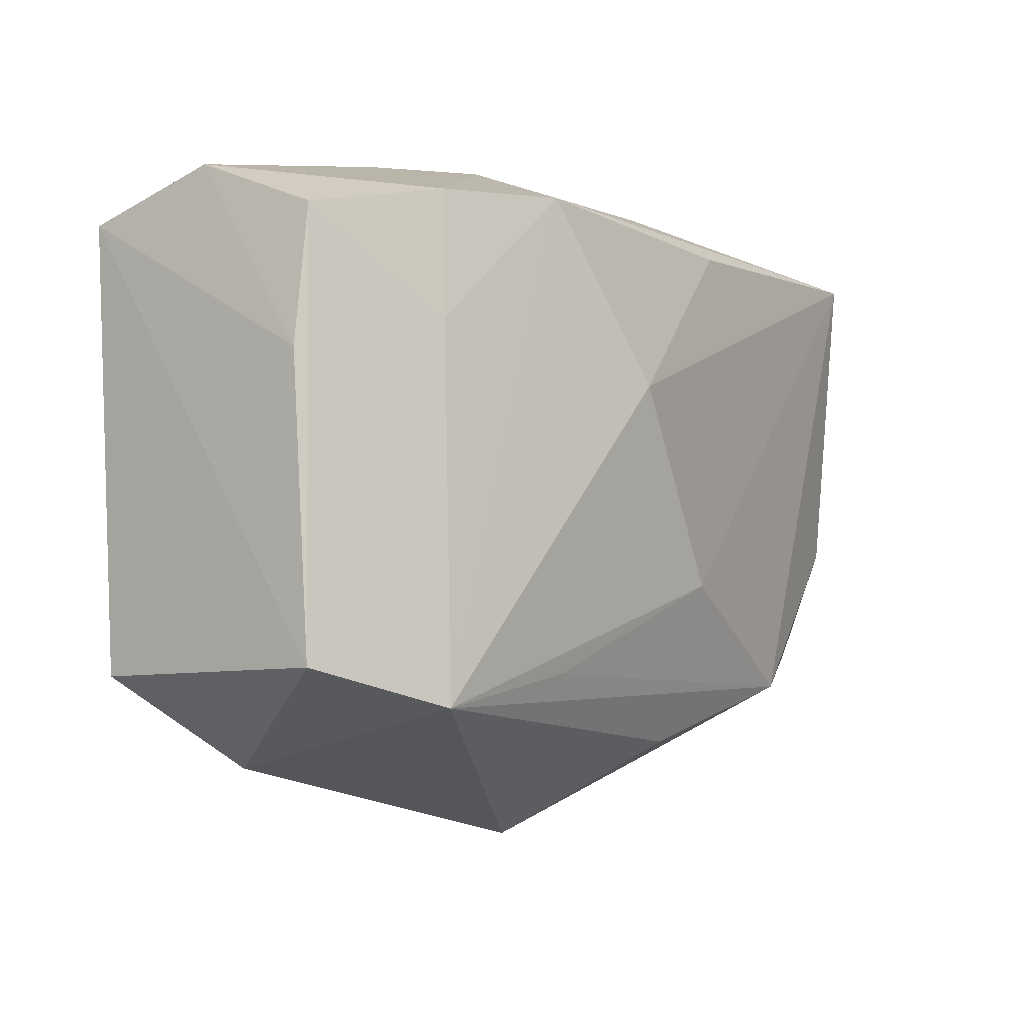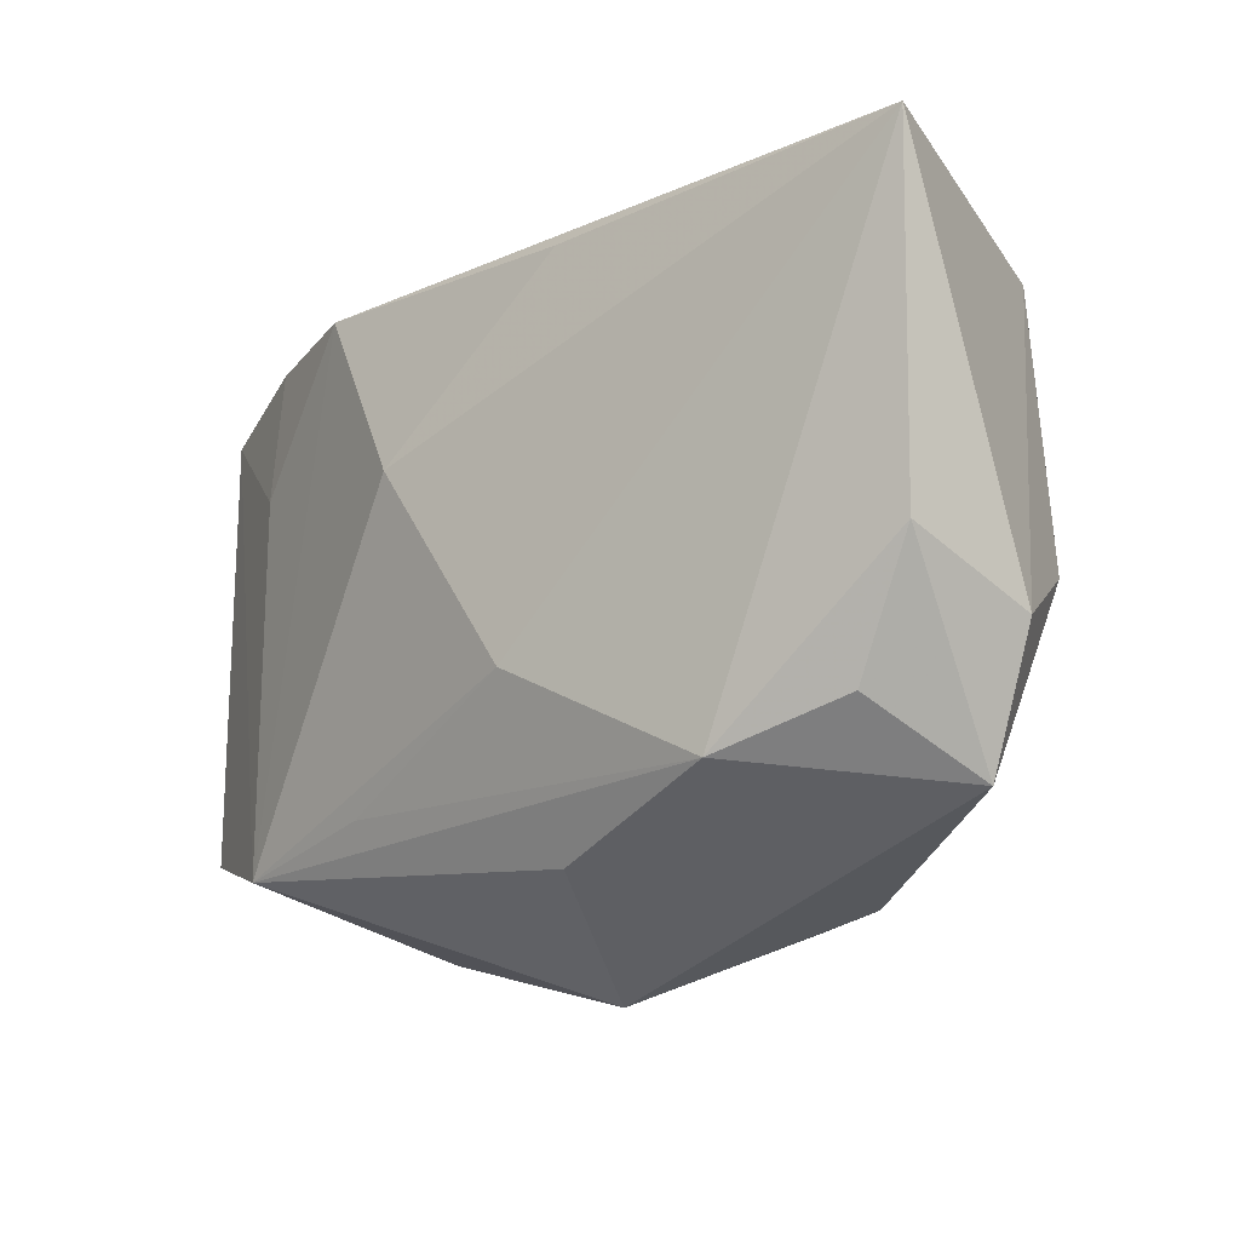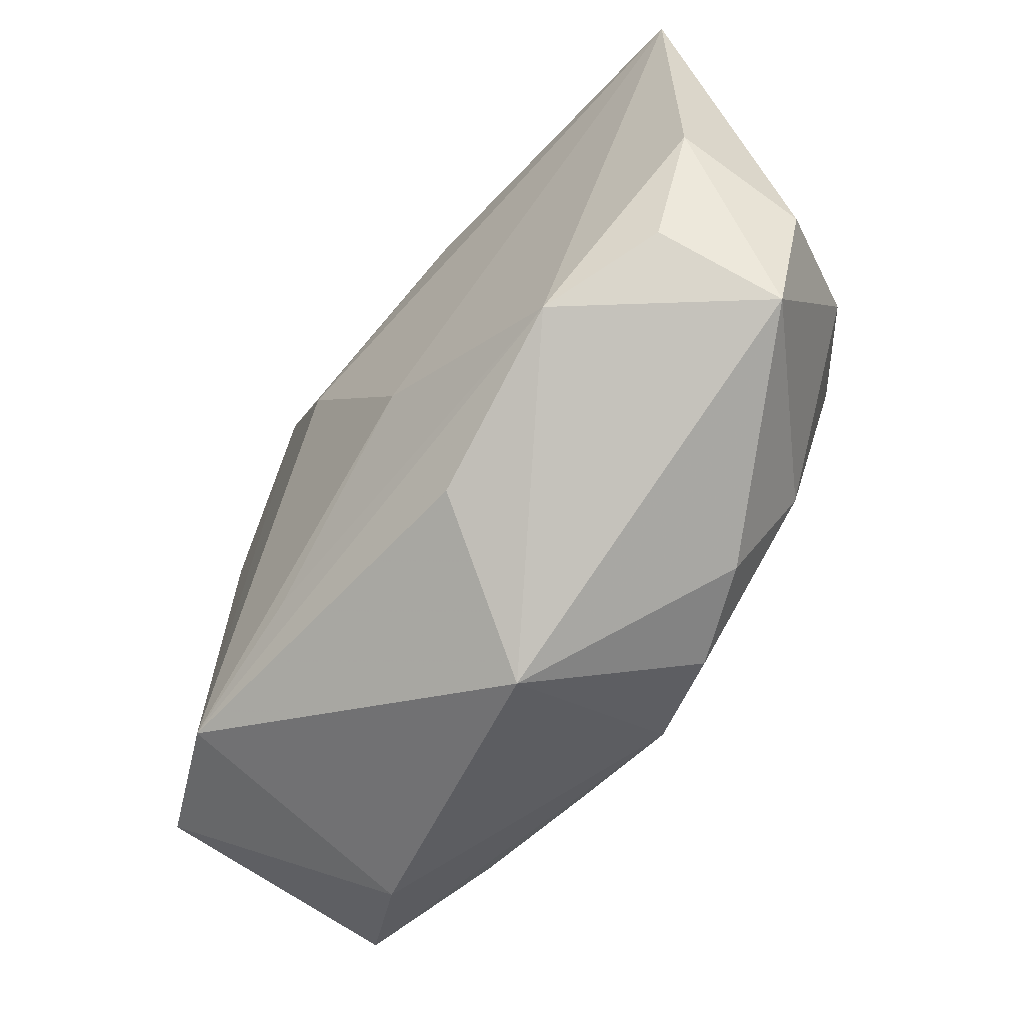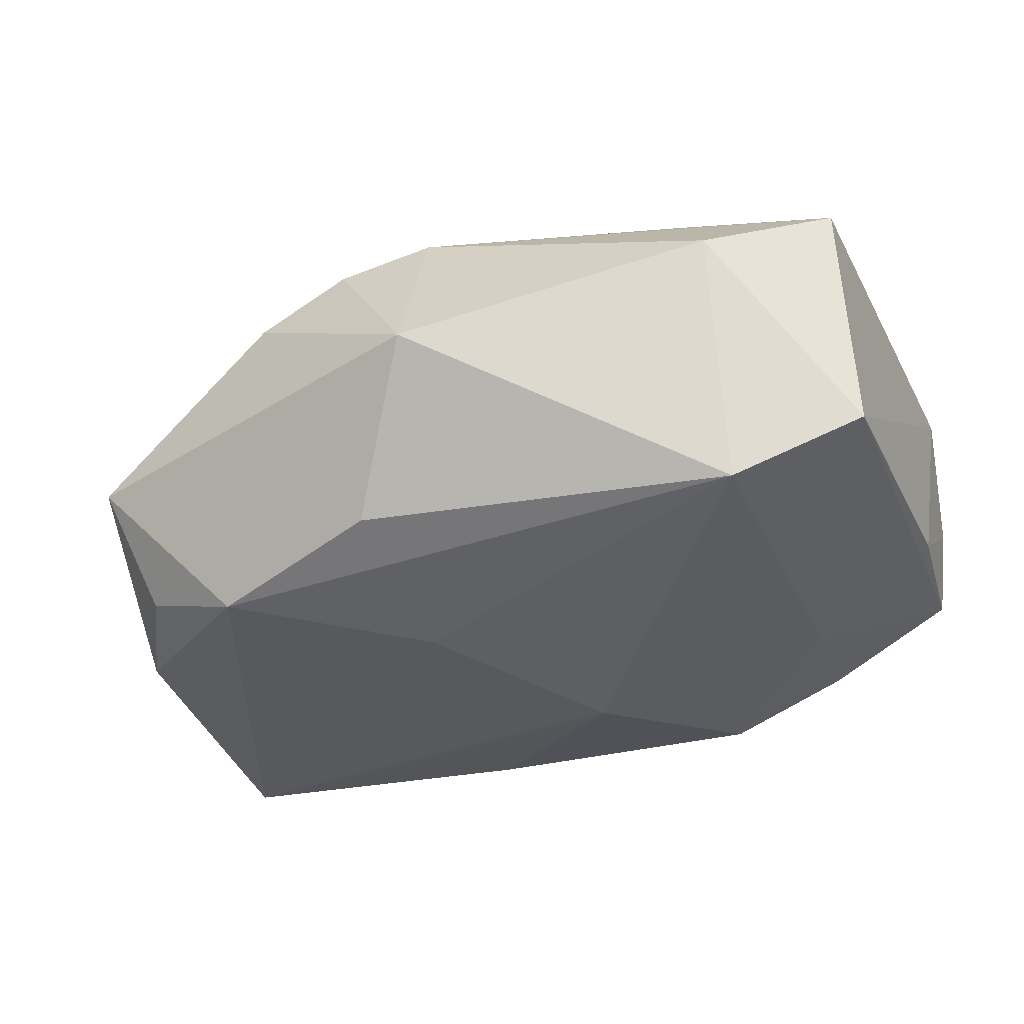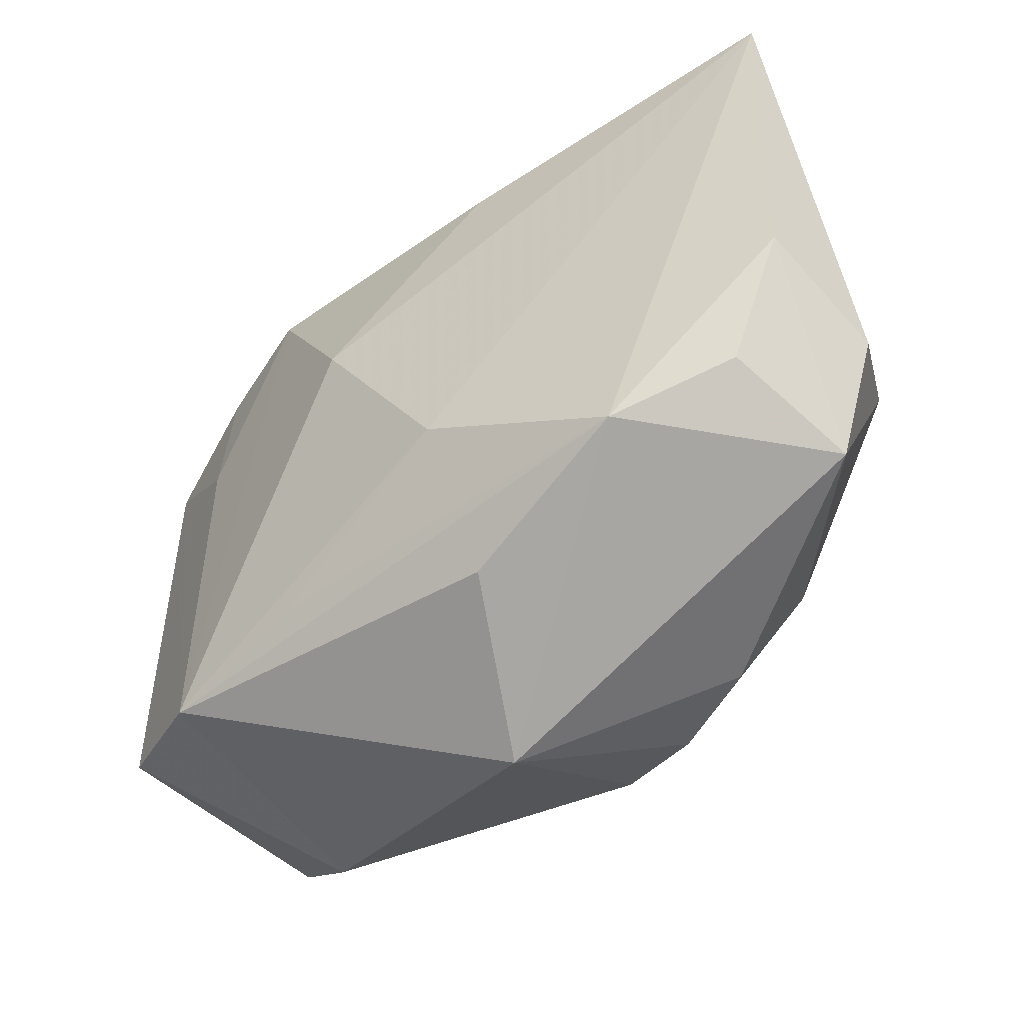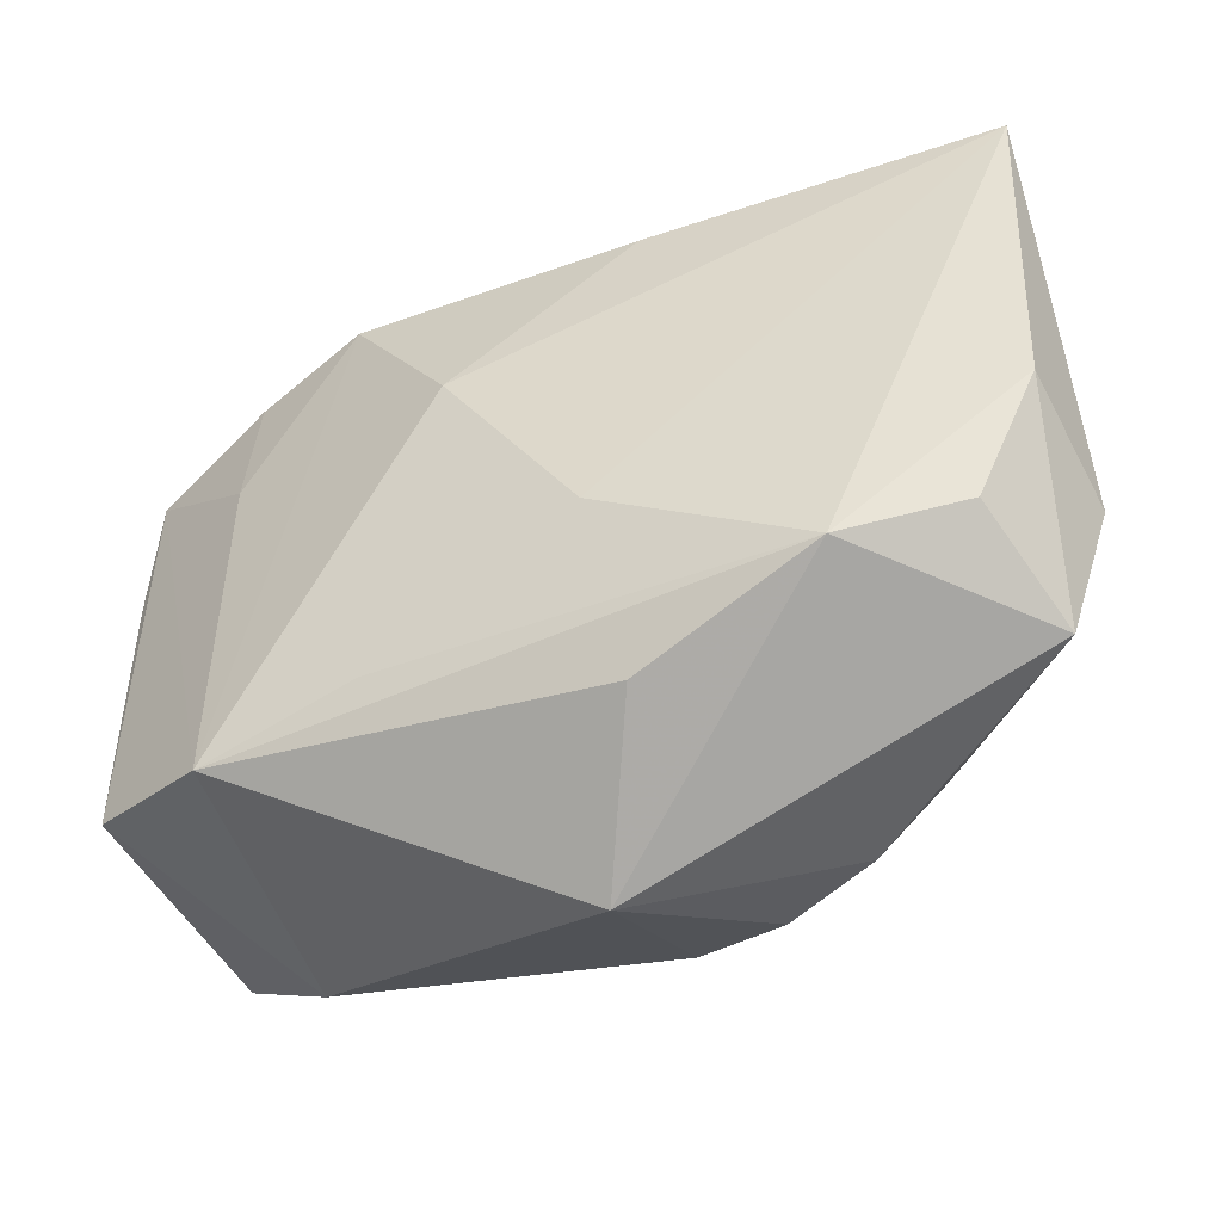
<metadata>
{"format":"obj","ext":"obj","renderer":"f3d","projection":"perspective","resolution":1024,"background":"white","views":[{"elev":-6.6,"azim":125.9,"up":"+Y"},{"elev":-14.1,"azim":-135.7,"up":"+Y"},{"elev":-63.6,"azim":-129.3,"up":"+Y"},{"elev":-32.3,"azim":20.7,"up":"+Z"},{"elev":-46.7,"azim":-140.7,"up":"+Y"},{"elev":-46.7,"azim":-157.2,"up":"+Y"}]}
</metadata>
<code>
v -0.00791 -0.0237 -0.01264
v -0.02307 0.02417 0.004455
v -0.02739 0.001361 0.01512
v 0.004122 0.006042 -0.01938
v 0.02468 -0.02605 0.007327
v 0.03557 -0.01855 -0.008981
v 0.002279 -0.01726 0.01778
v -0.03849 -0.004759 -0.01234
v -0.02309 -0.01716 0.01235
v -0.03628 -0.02013 -0.001629
v -0.02337 -0.01839 -0.01531
v -0.005972 0.02355 -0.01145
v 0.02573 0.0222 0.01778
v -0.01273 -0.01702 0.01487
v -0.03305 0.01803 0.008518
v -0.01081 0.02013 -0.01661
v 0.03462 -0.01867 0.01274
v 0.01369 0.02071 -0.01653
v -0.03994 -0.009352 -0.001775
v -0.04009 0.0225 -0.01405
v 0.01001 -0.01883 0.01693
v -0.007858 0.02612 0.01265
v -0.01797 -0.02533 0.009355
v -0.006622 -0.0101 -0.01795
v -0.01508 0.02612 -0.0004526
v 0.01614 0.02566 0.001071
v -0.004102 0.005527 0.01768
v -0.001888 -0.02447 0.01554
v 0.007403 0.02575 0.01344
v 0.01569 0.02568 0.01083
v 0.03636 0.005726 -0.007999
v 0.02413 0.01981 -0.01294
v -0.01798 -0.002792 0.01623
v 0.02484 0.009191 -0.01356
v 0.03591 0.02159 0.002025
v -0.009839 -0.02579 0.01305
v 0.0247 -0.02144 -0.01413
v 0.02088 -0.01936 0.01512
v 0.0077 0.02612 -0.003737
v 0.03545 0.01712 -0.008524
v 0.01291 -0.01032 0.01774
v -0.0003845 0.02409 0.01482
v 0.01137 -0.01836 -0.01528
v -0.03311 -0.01484 -0.01134
v 0.03657 0.01807 0.01321
v -0.03544 -0.004256 0.007999
v -0.01797 0.004987 0.01646
v -0.001354 -0.03181 4.135e-05
f 48 10 11
f 5 28 48
f 4 20 16
f 16 18 4
f 20 18 16
f 24 20 4
f 24 11 20
f 37 5 48
f 6 5 37
f 37 24 4
f 4 18 37
f 37 40 6
f 20 11 8
f 7 28 21
f 21 41 7
f 23 10 48
f 28 5 17
f 17 6 45
f 17 5 6
f 19 15 20
f 20 8 19
f 19 8 10
f 20 15 2
f 2 15 22
f 2 25 20
f 22 25 2
f 45 6 31
f 6 40 31
f 12 18 20
f 22 42 13
f 27 7 13
f 13 7 41
f 13 17 45
f 41 17 13
f 45 31 35
f 35 31 40
f 35 13 45
f 48 11 1
f 1 37 48
f 11 37 1
f 11 24 43
f 43 37 11
f 24 37 43
f 34 37 18
f 40 37 34
f 44 11 10
f 10 8 44
f 44 8 11
f 22 15 3
f 48 28 36
f 36 23 48
f 21 28 38
f 28 17 38
f 38 41 21
f 38 17 41
f 39 25 22
f 20 25 39
f 39 12 20
f 18 12 39
f 26 35 39
f 30 39 22
f 26 39 30
f 30 35 26
f 13 35 30
f 32 34 18
f 40 34 32
f 32 35 40
f 18 39 32
f 32 39 35
f 47 7 27
f 27 13 47
f 47 13 42
f 47 42 22
f 22 3 47
f 15 19 46
f 46 3 15
f 46 19 10
f 28 7 14
f 7 3 14
f 23 36 9
f 3 46 9
f 9 14 3
f 10 23 9
f 9 46 10
f 9 36 28
f 28 14 9
f 22 13 29
f 29 30 22
f 13 30 29
f 33 3 7
f 7 47 33
f 33 47 3

</code>
